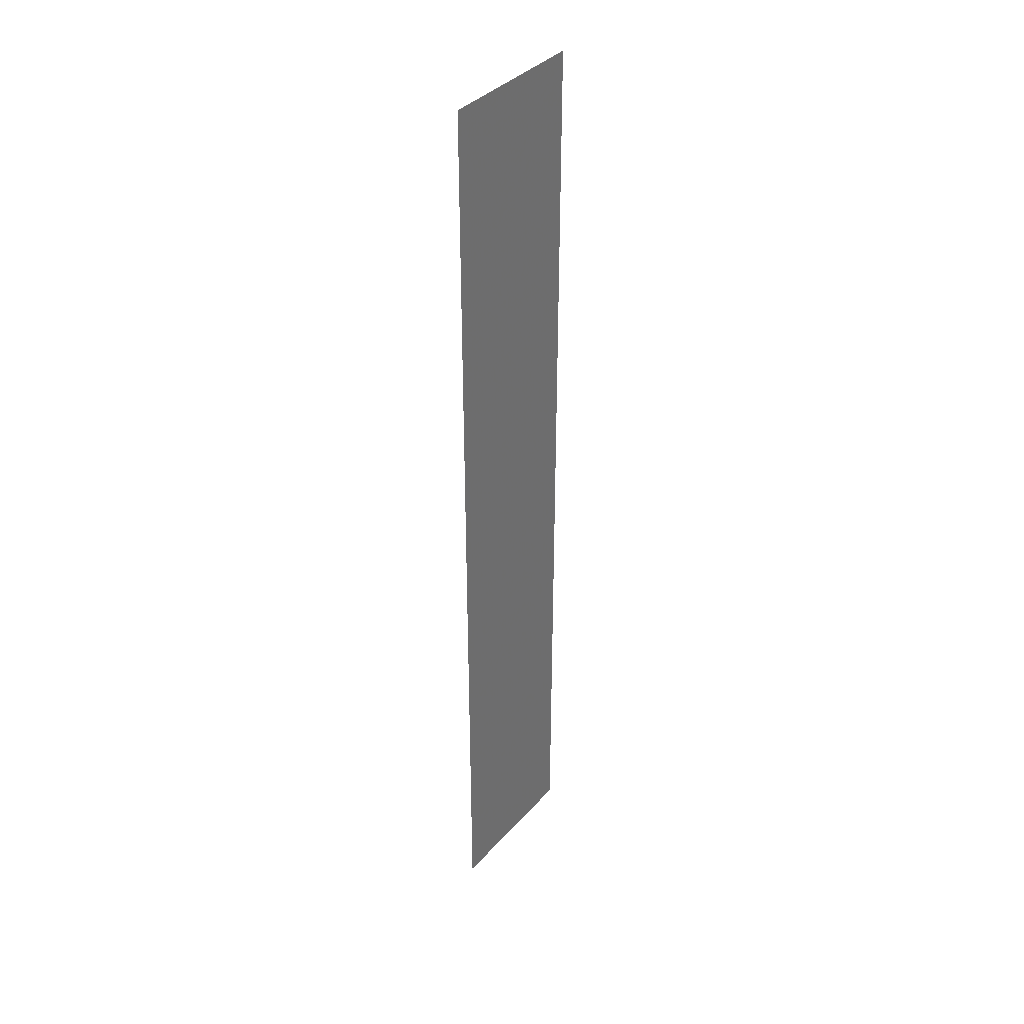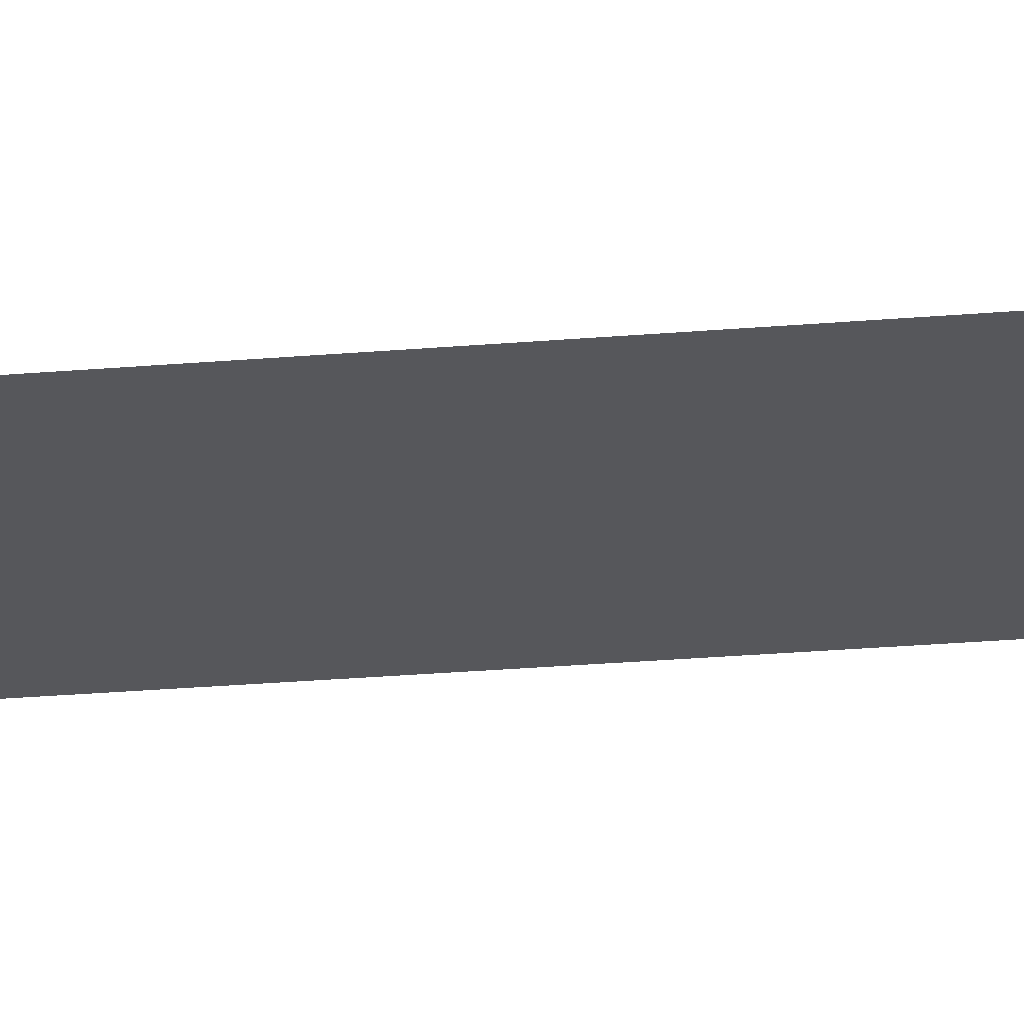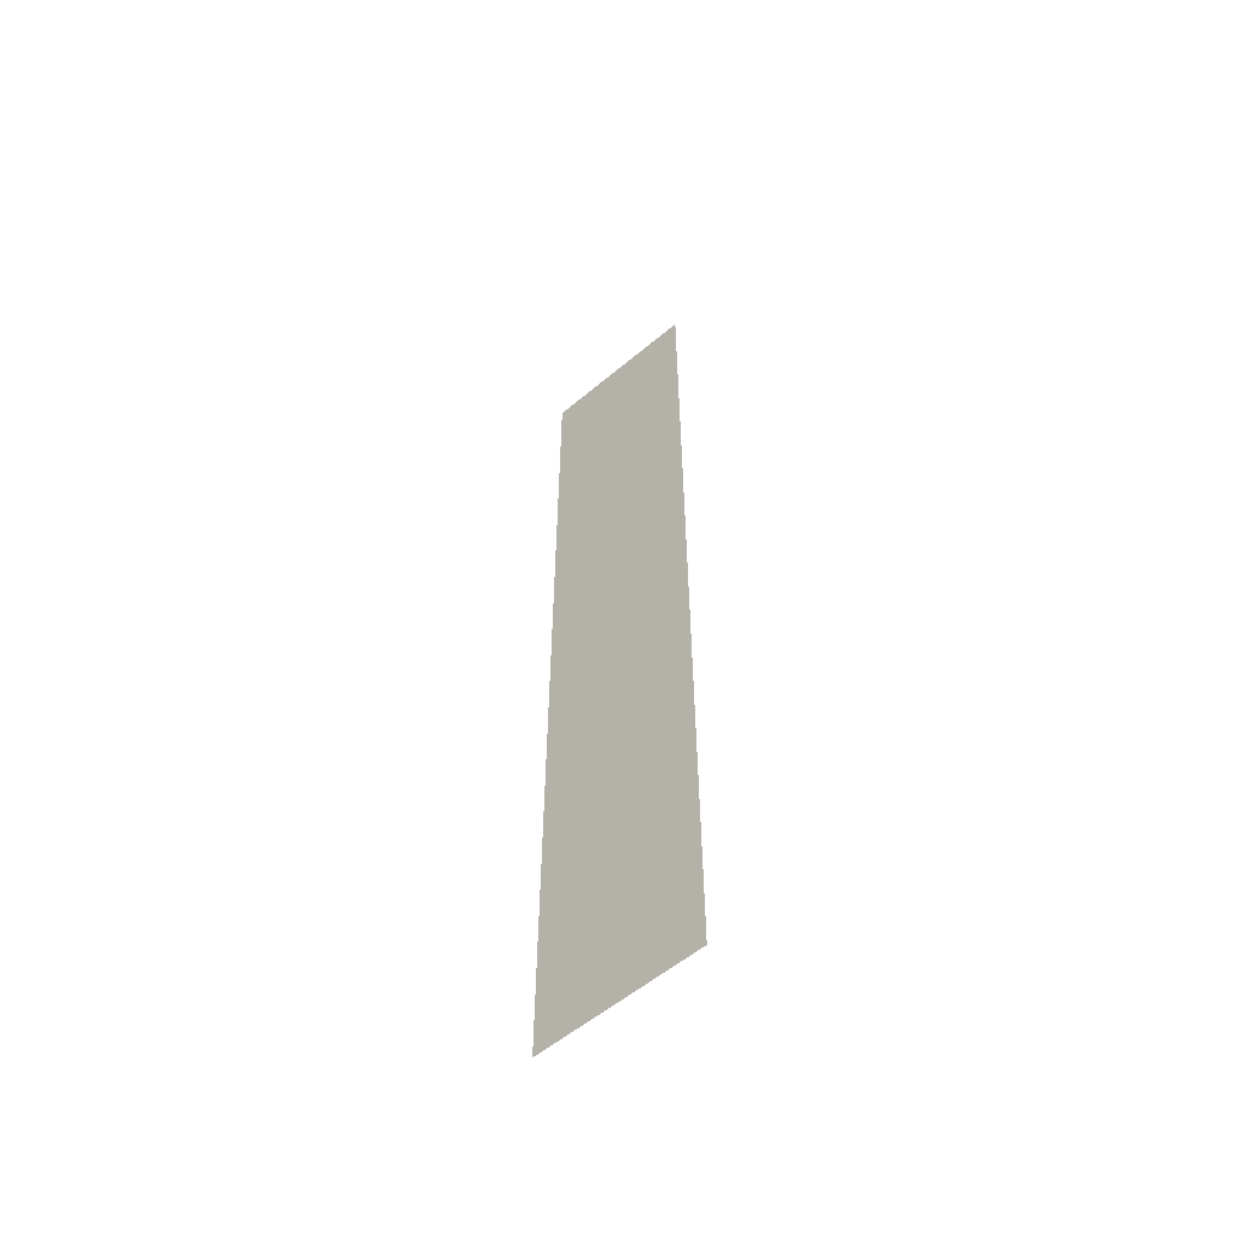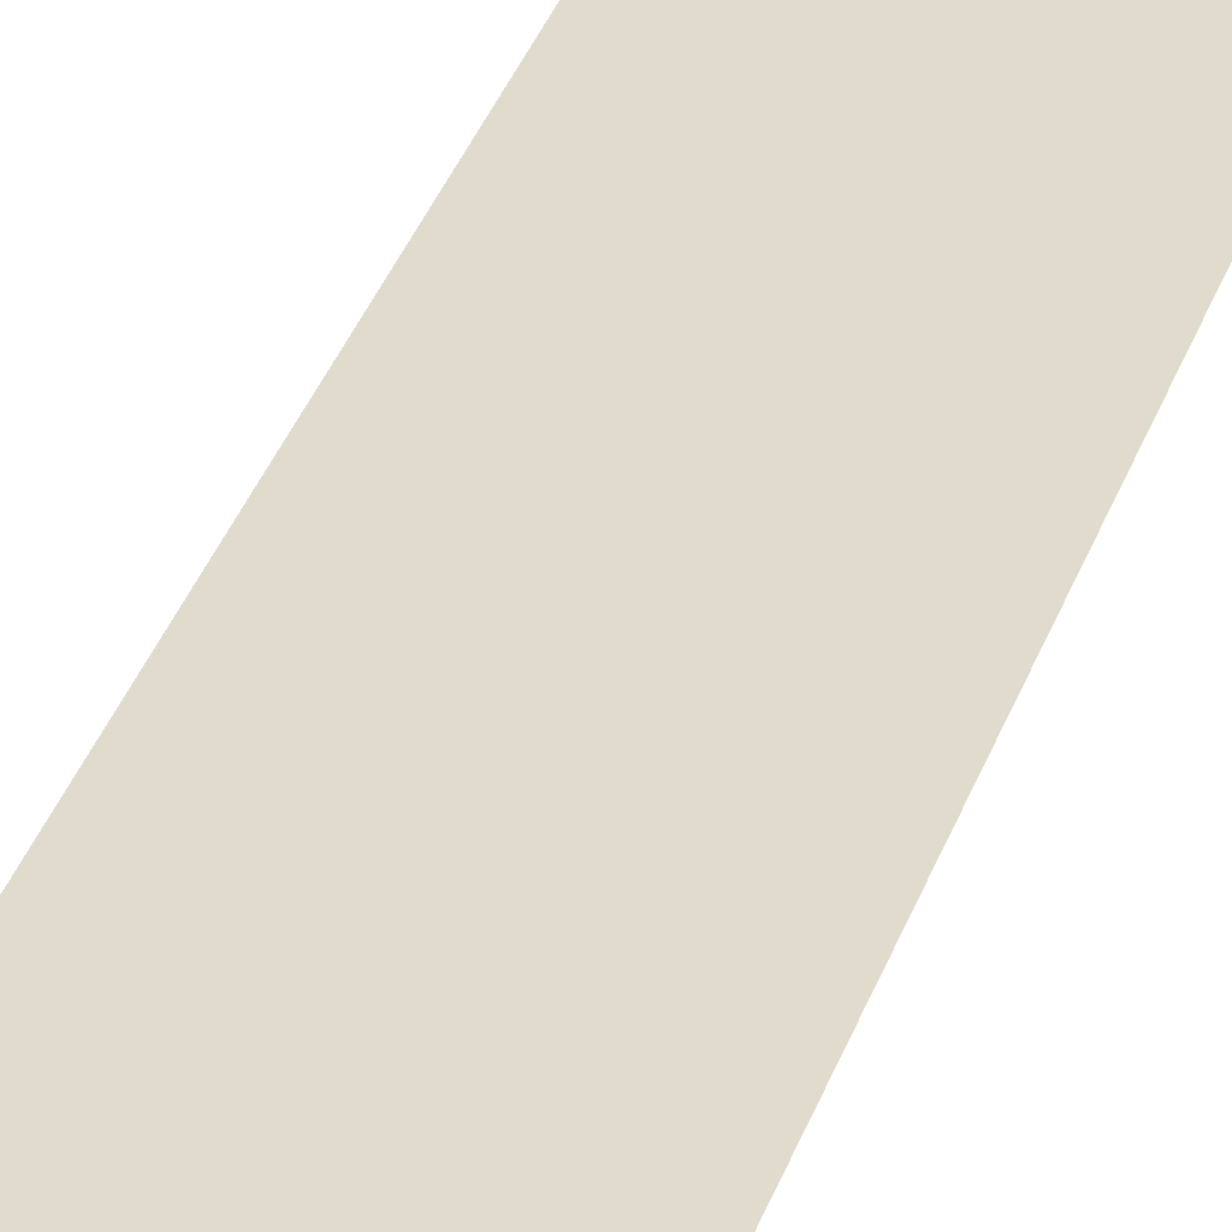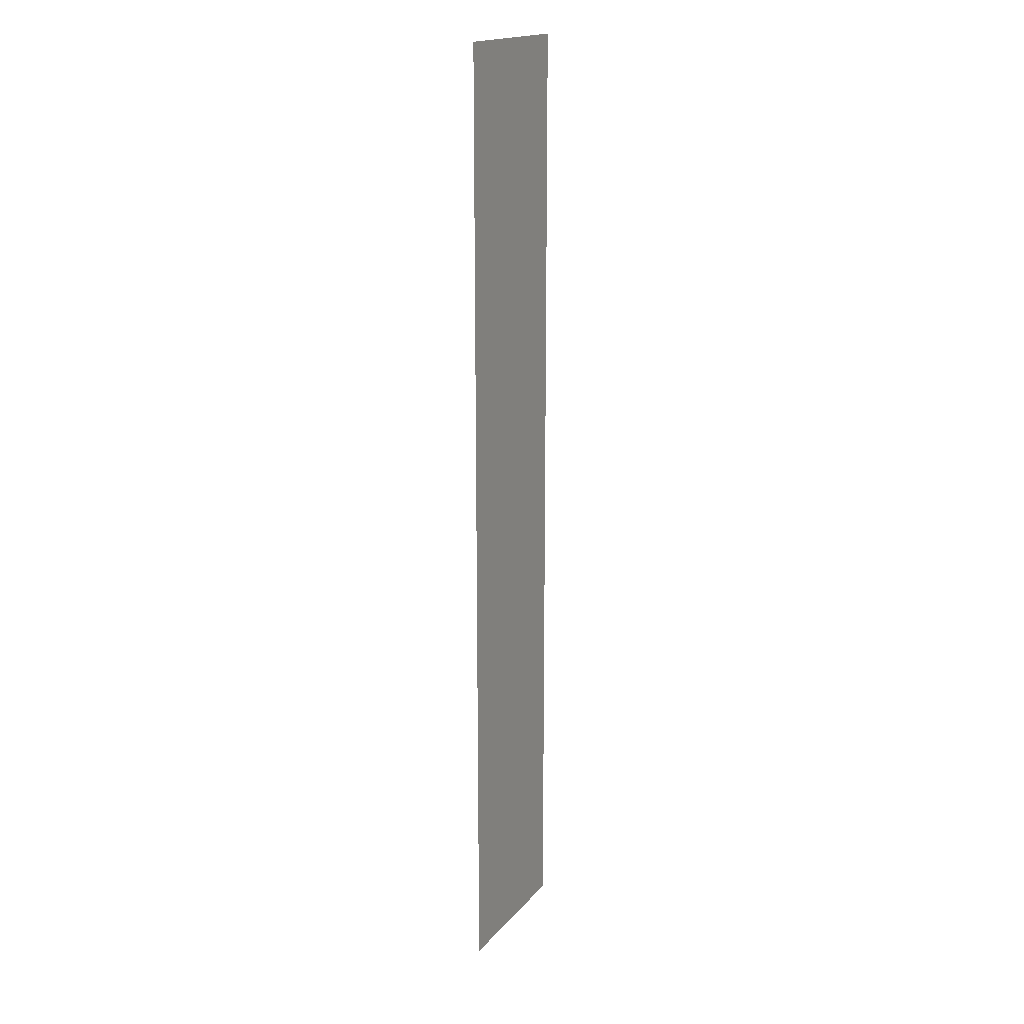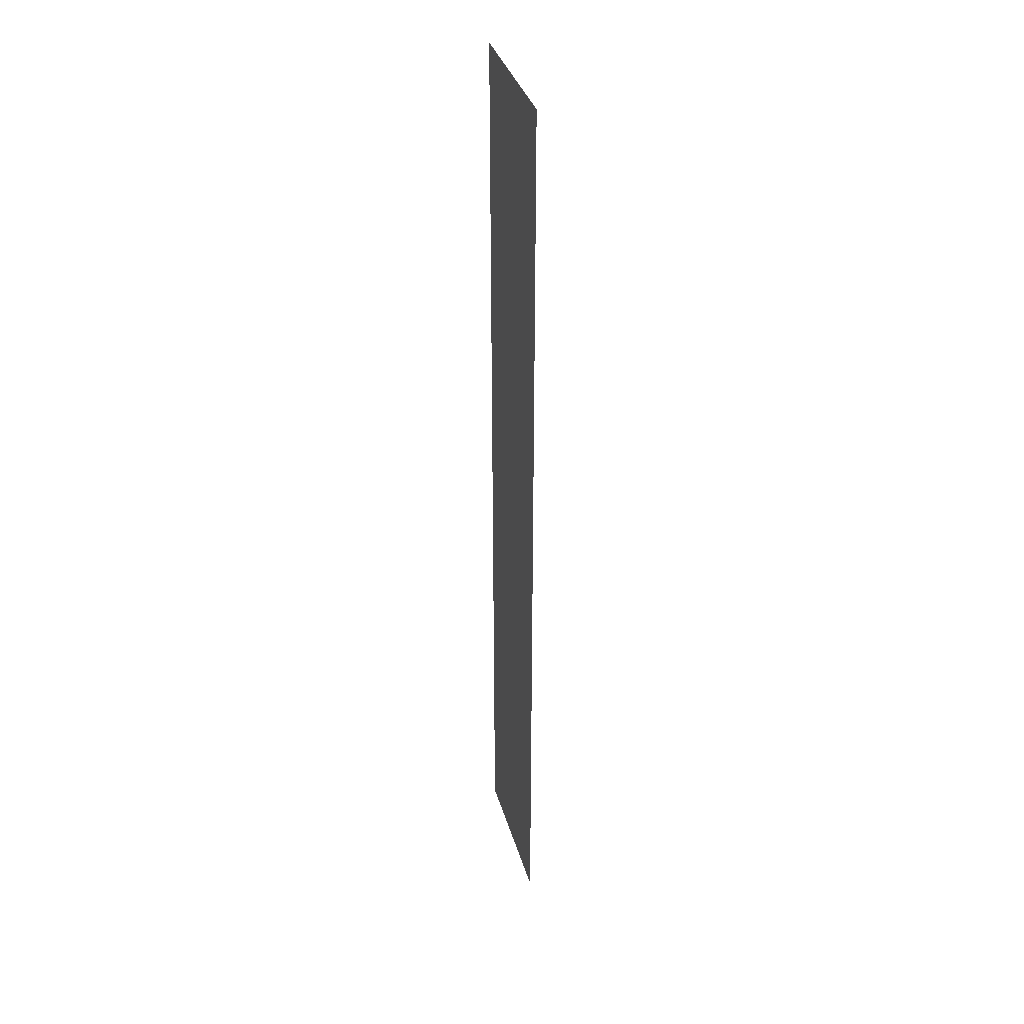
<metadata>
{"format":"obj","ext":"obj","renderer":"f3d","projection":"perspective","resolution":1024,"background":"white","views":[{"elev":37.3,"azim":-53.8,"up":"+Z"},{"elev":-27.4,"azim":-82.5,"up":"+Y"},{"elev":-57.0,"azim":41.1,"up":"+Z"},{"elev":33.2,"azim":-163.0,"up":"+Y"},{"elev":17.9,"azim":-63.0,"up":"+Z"},{"elev":36.0,"azim":-105.5,"up":"+Z"}]}
</metadata>
<code>
v 0.5 0 0.5
v 0.4766 0 0.5
v 0.4766 0 -0.5
v 0.5 0 -0.5
v 0.4375 0 0.5
v 0.4375 0 -0.5
v 0.3906 0 0.5
v 0.3906 0 -0.5
v 0.3359 0 0.5
v 0.3359 0 -0.5
f 1 2 3
f 1 3 4
f 3 2 5
f 3 5 6
f 6 5 7
f 6 7 8
f 8 7 9
f 8 9 10

</code>
